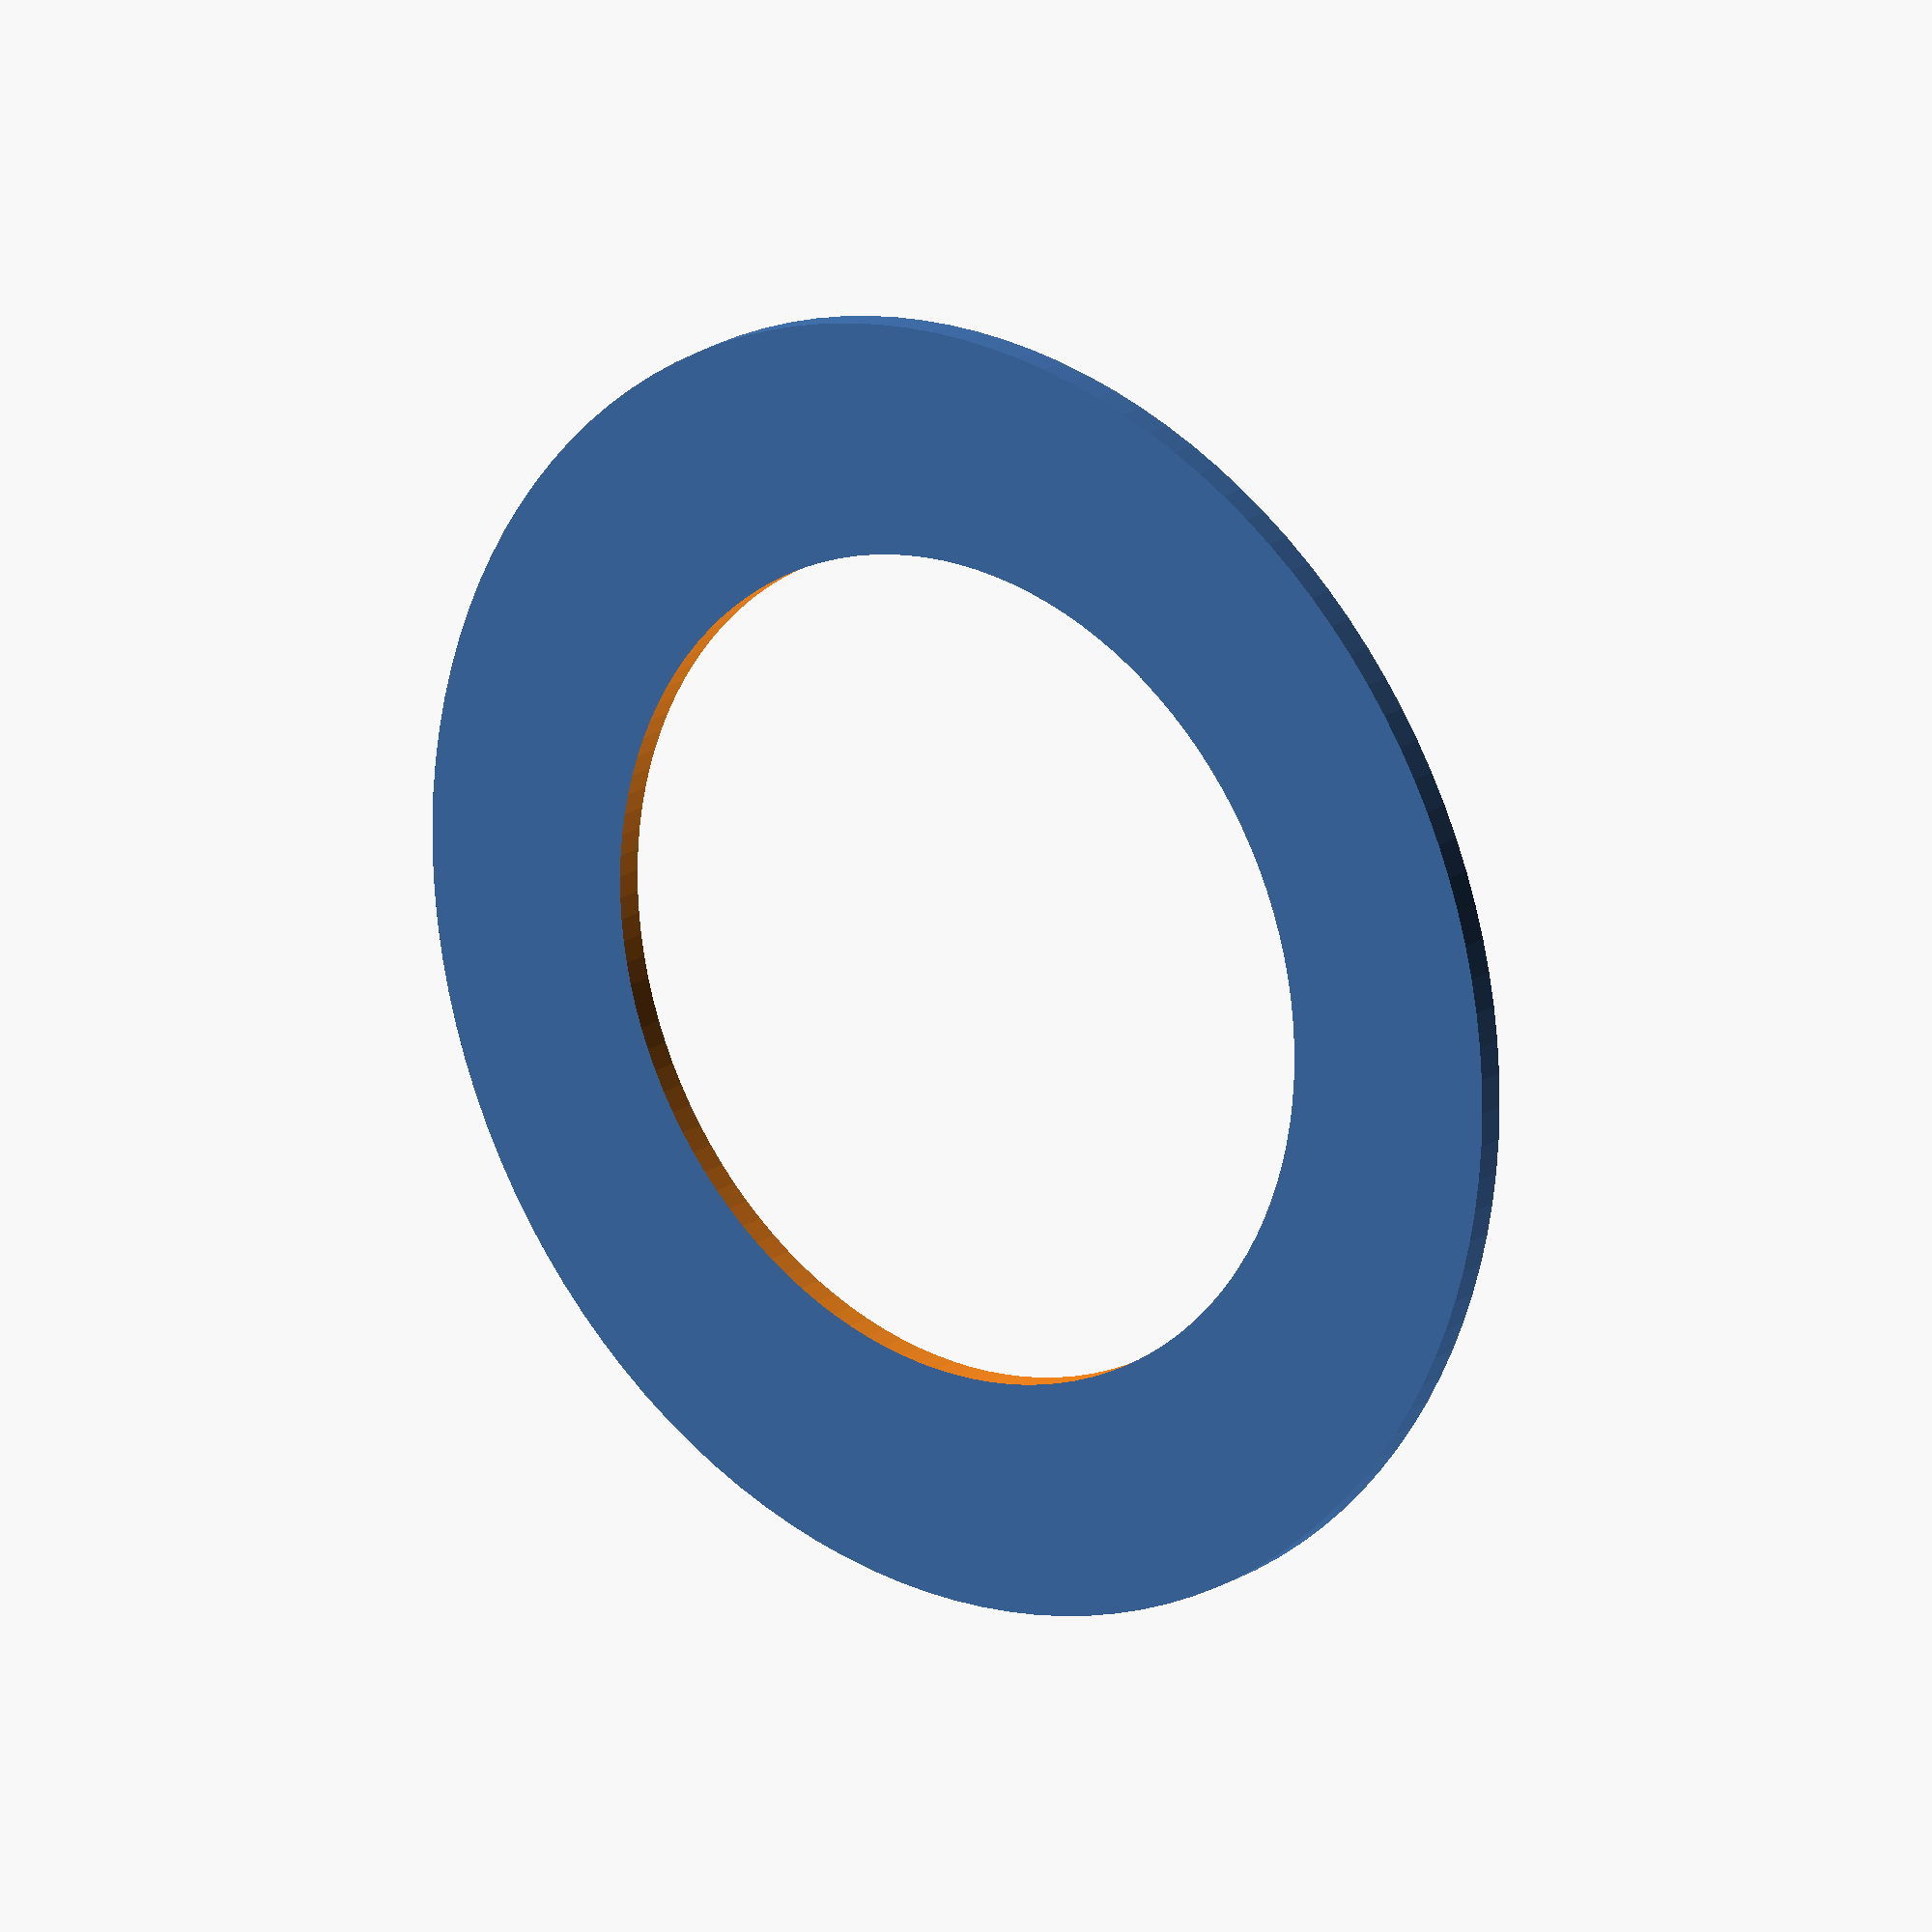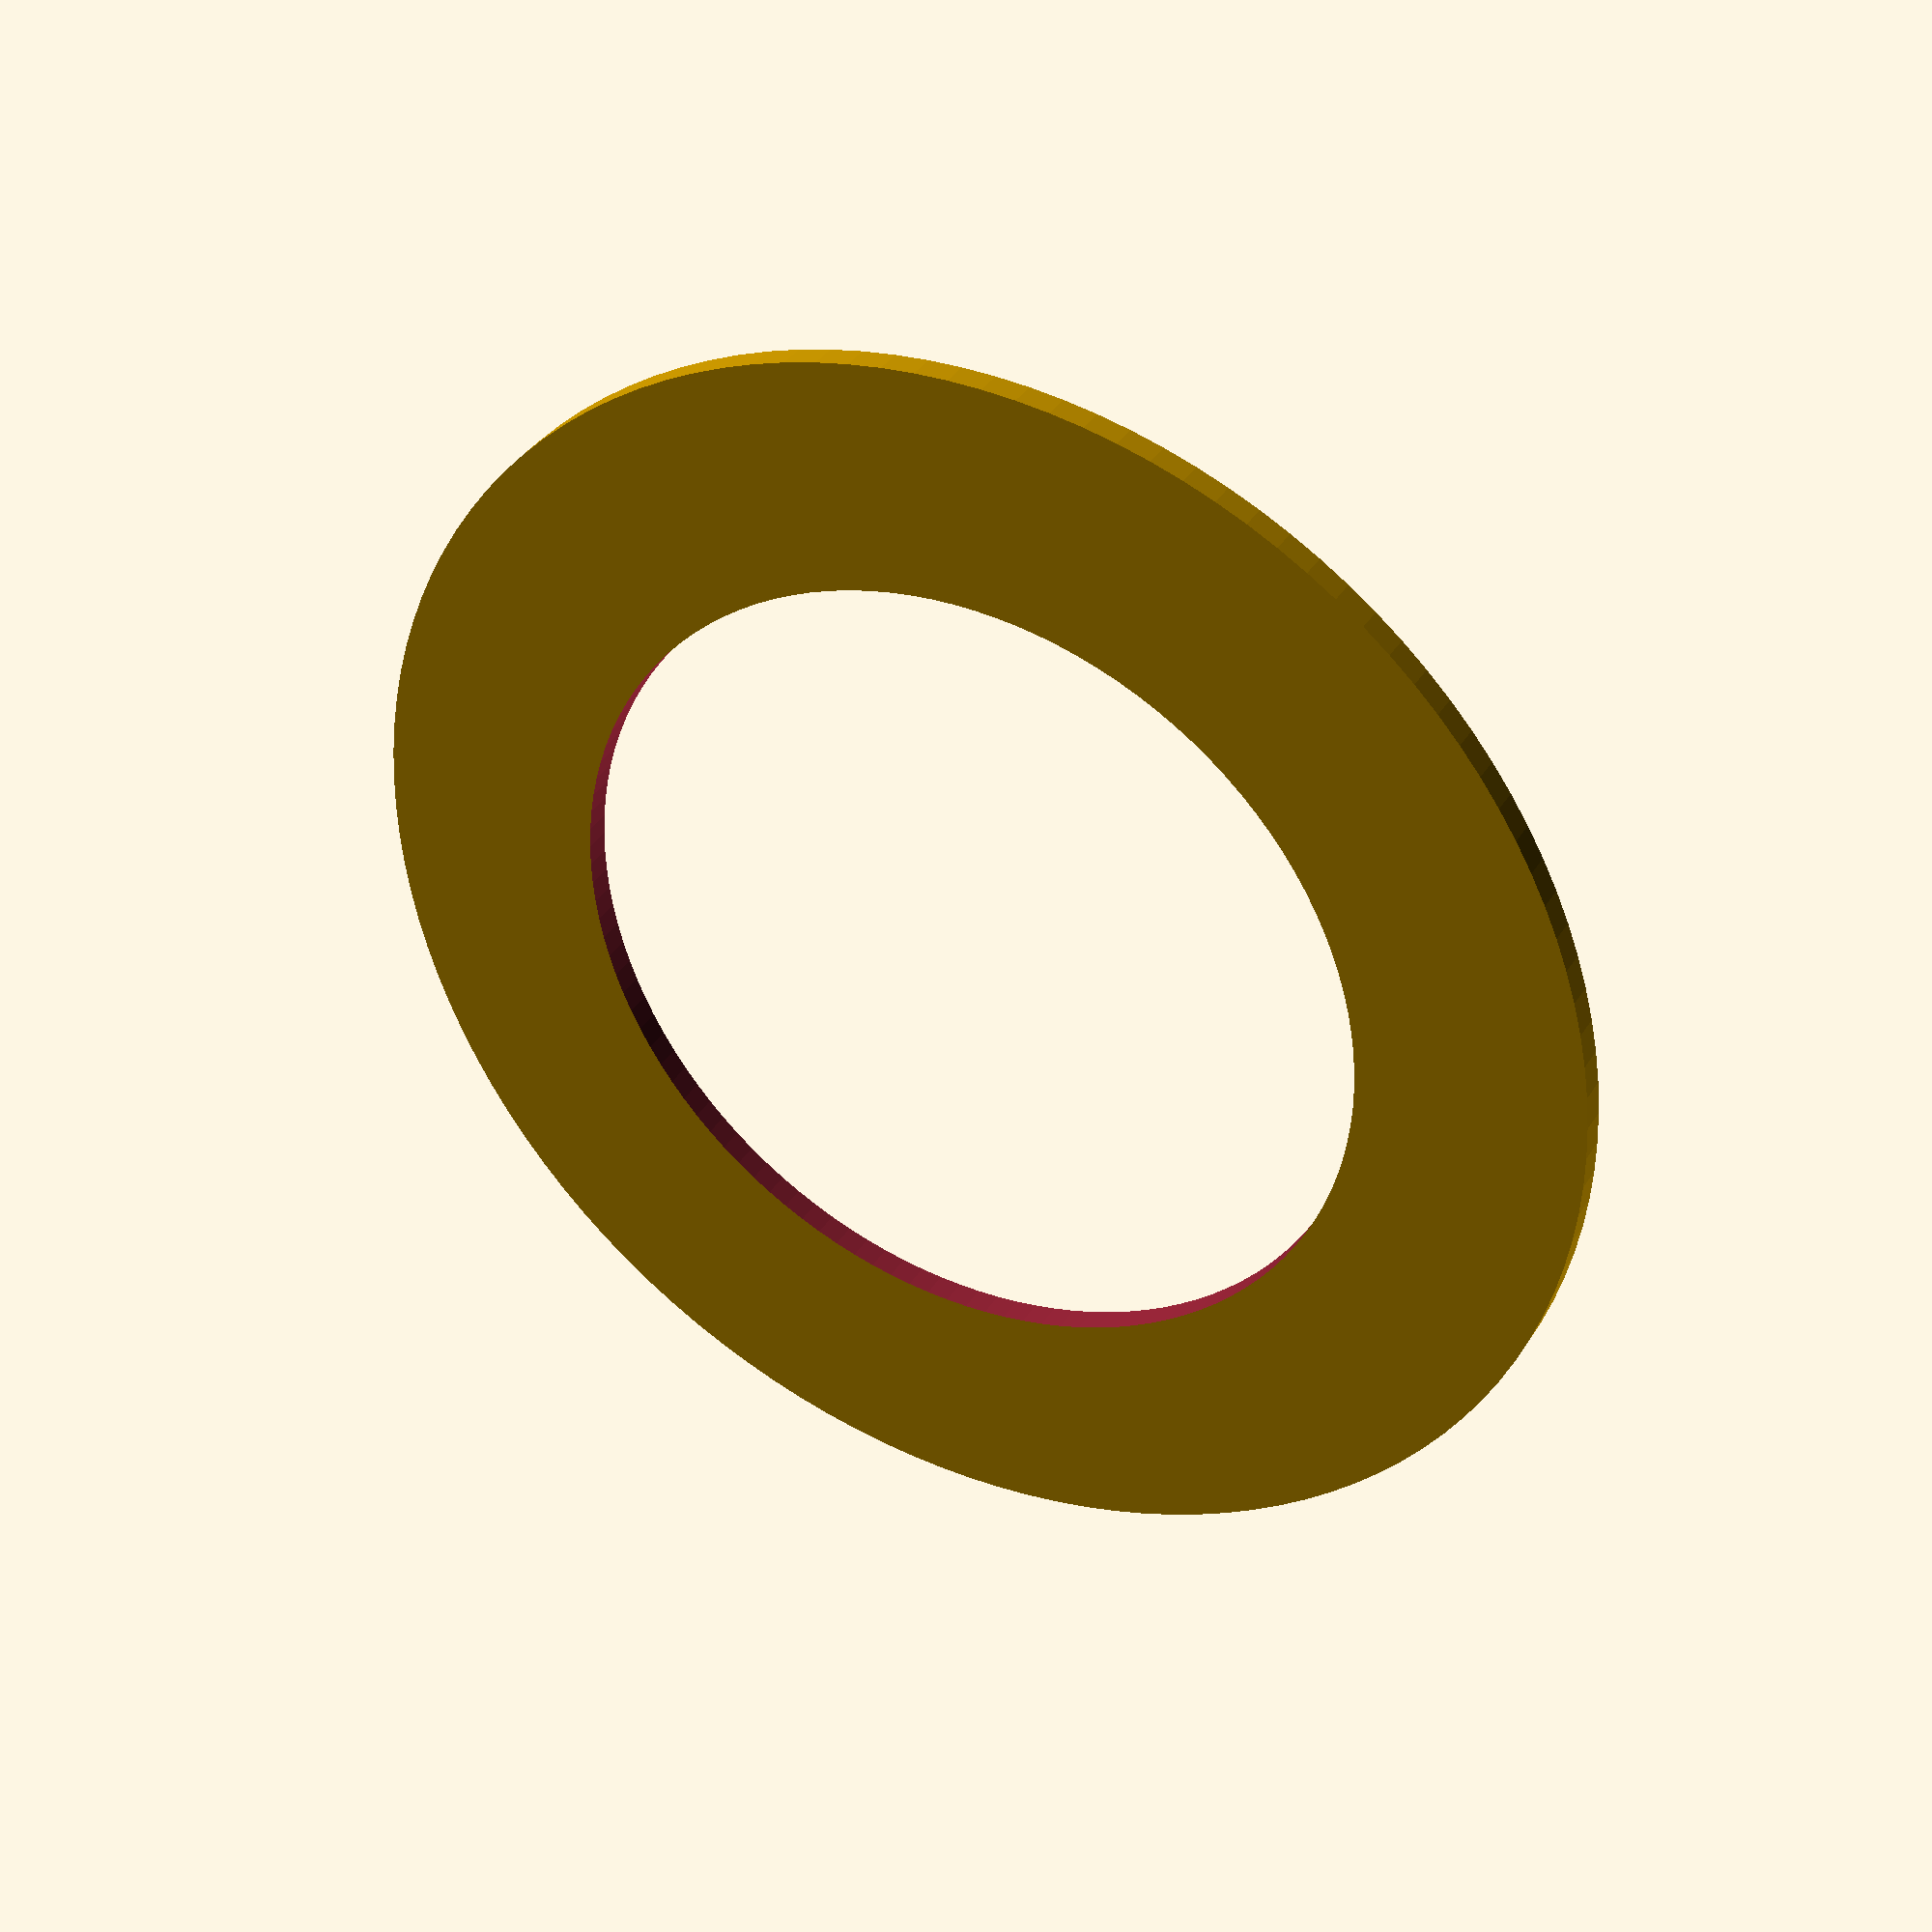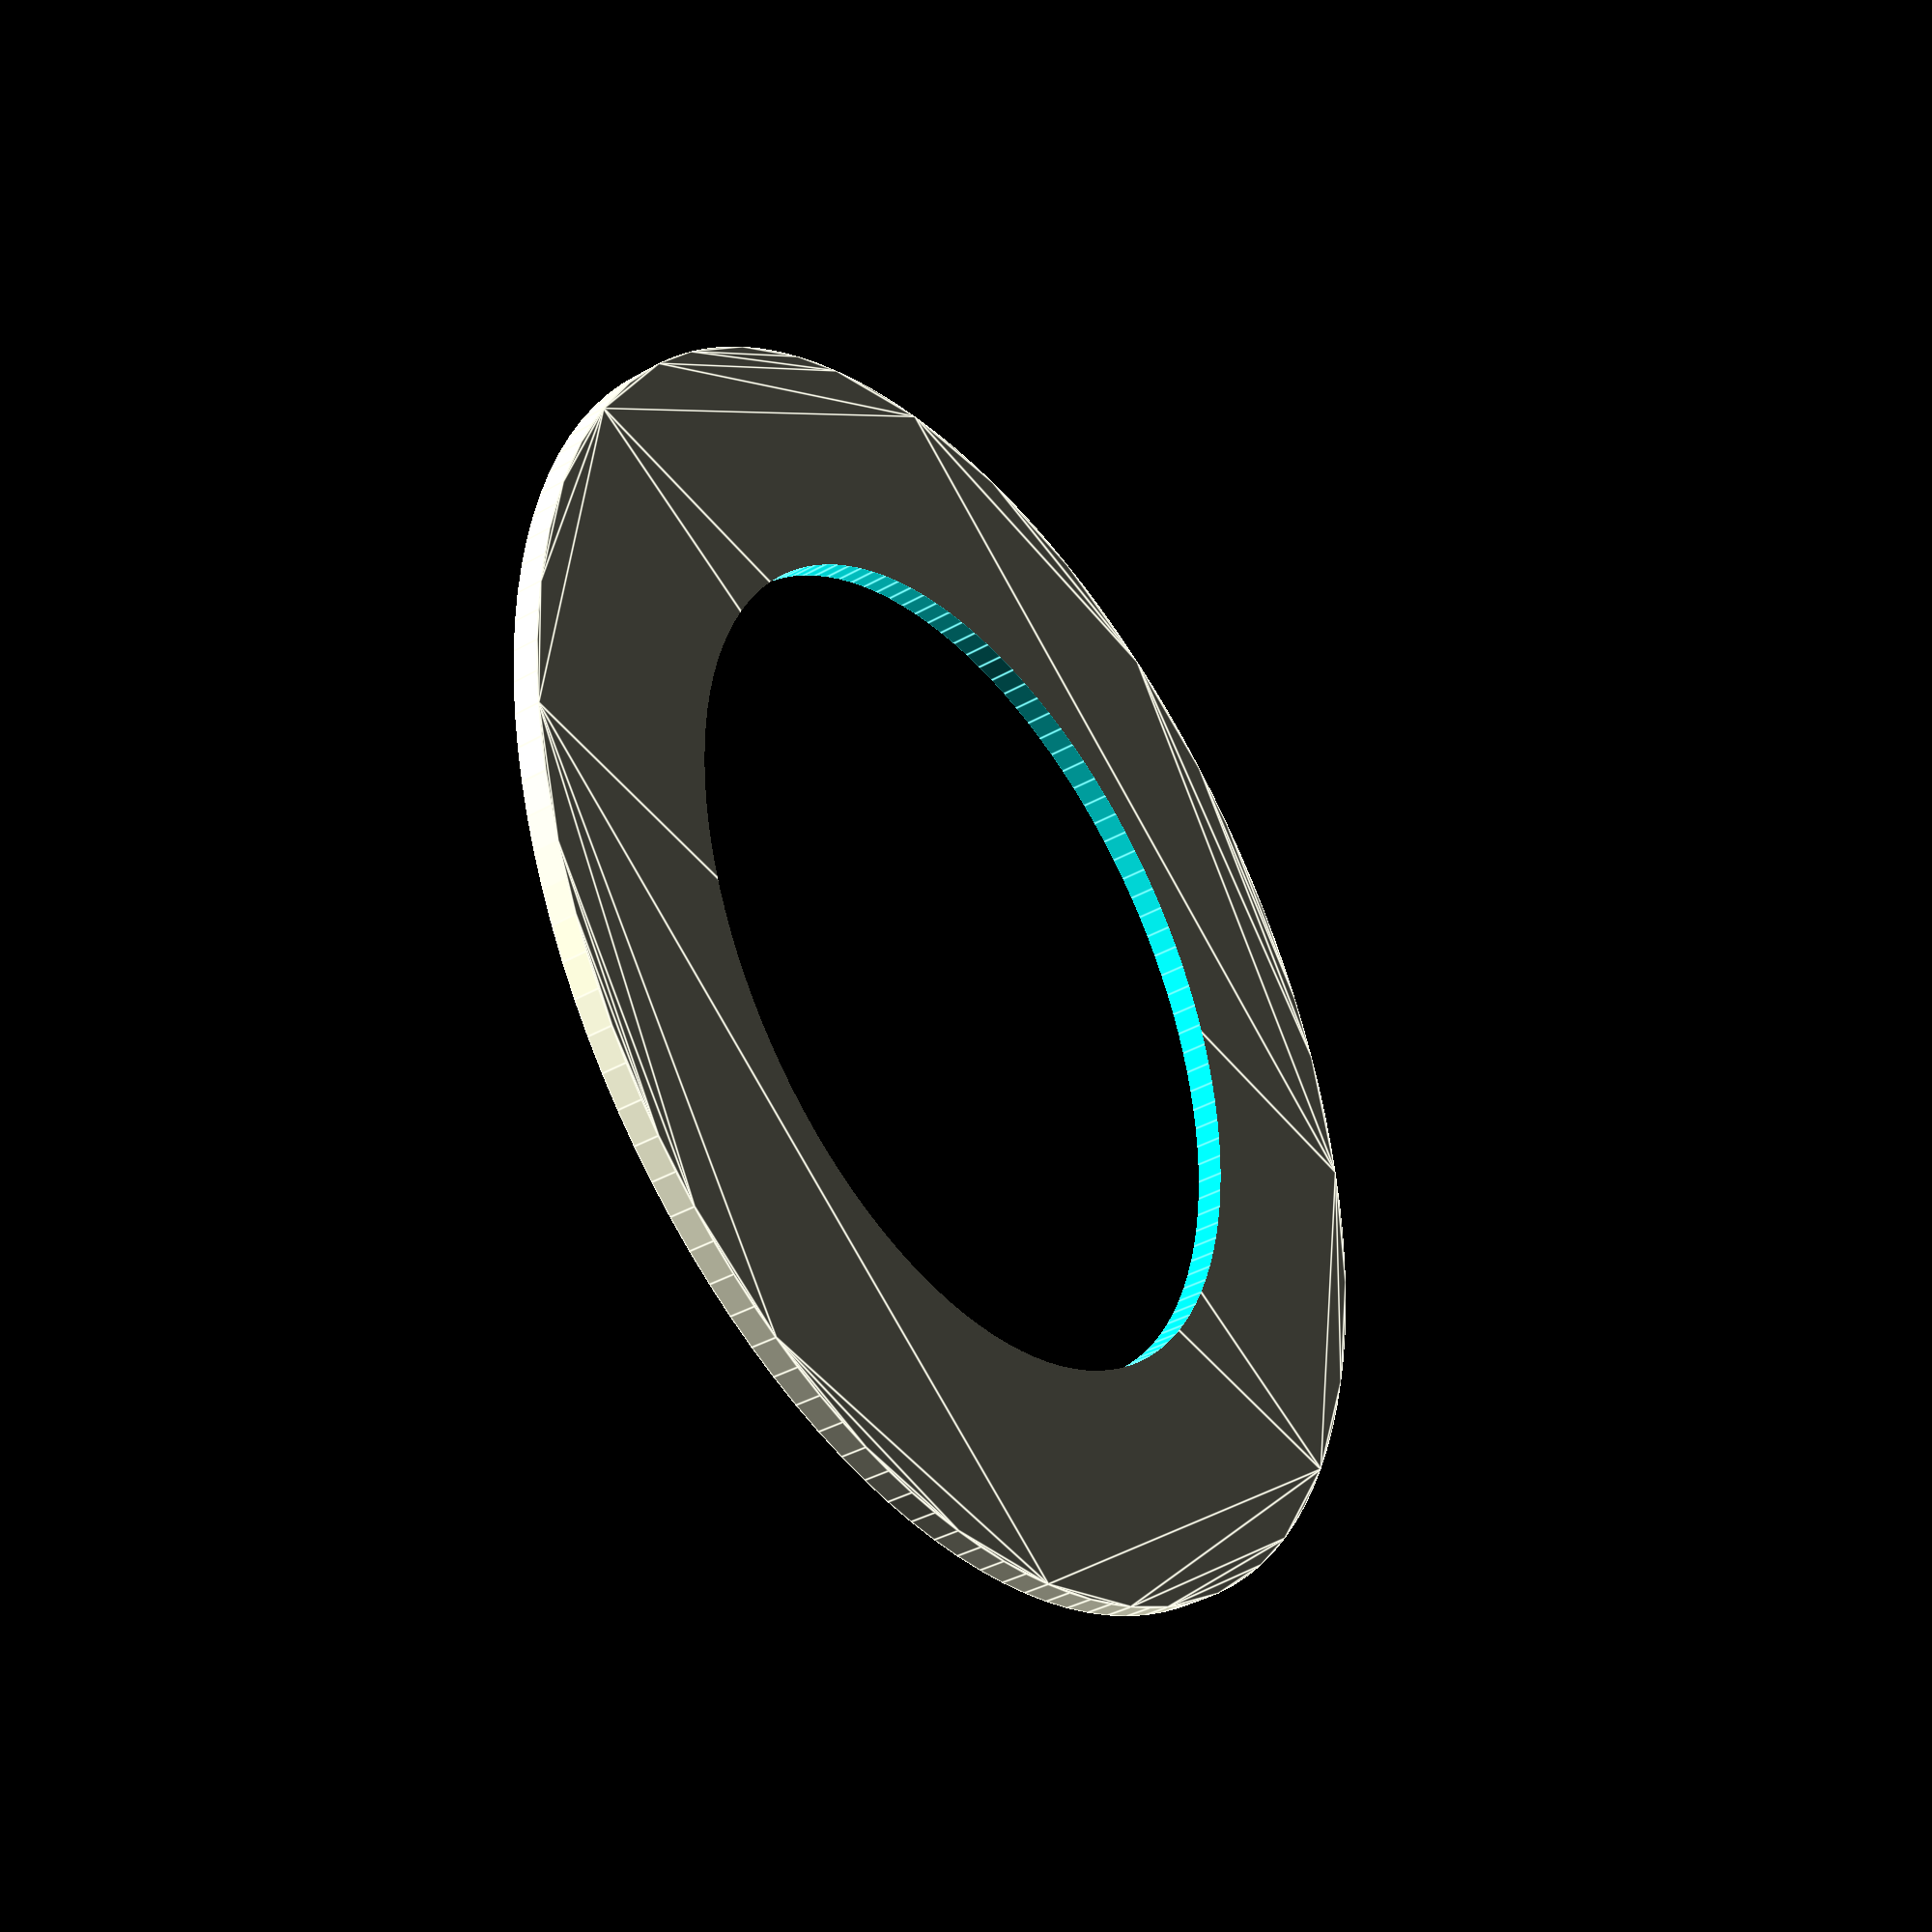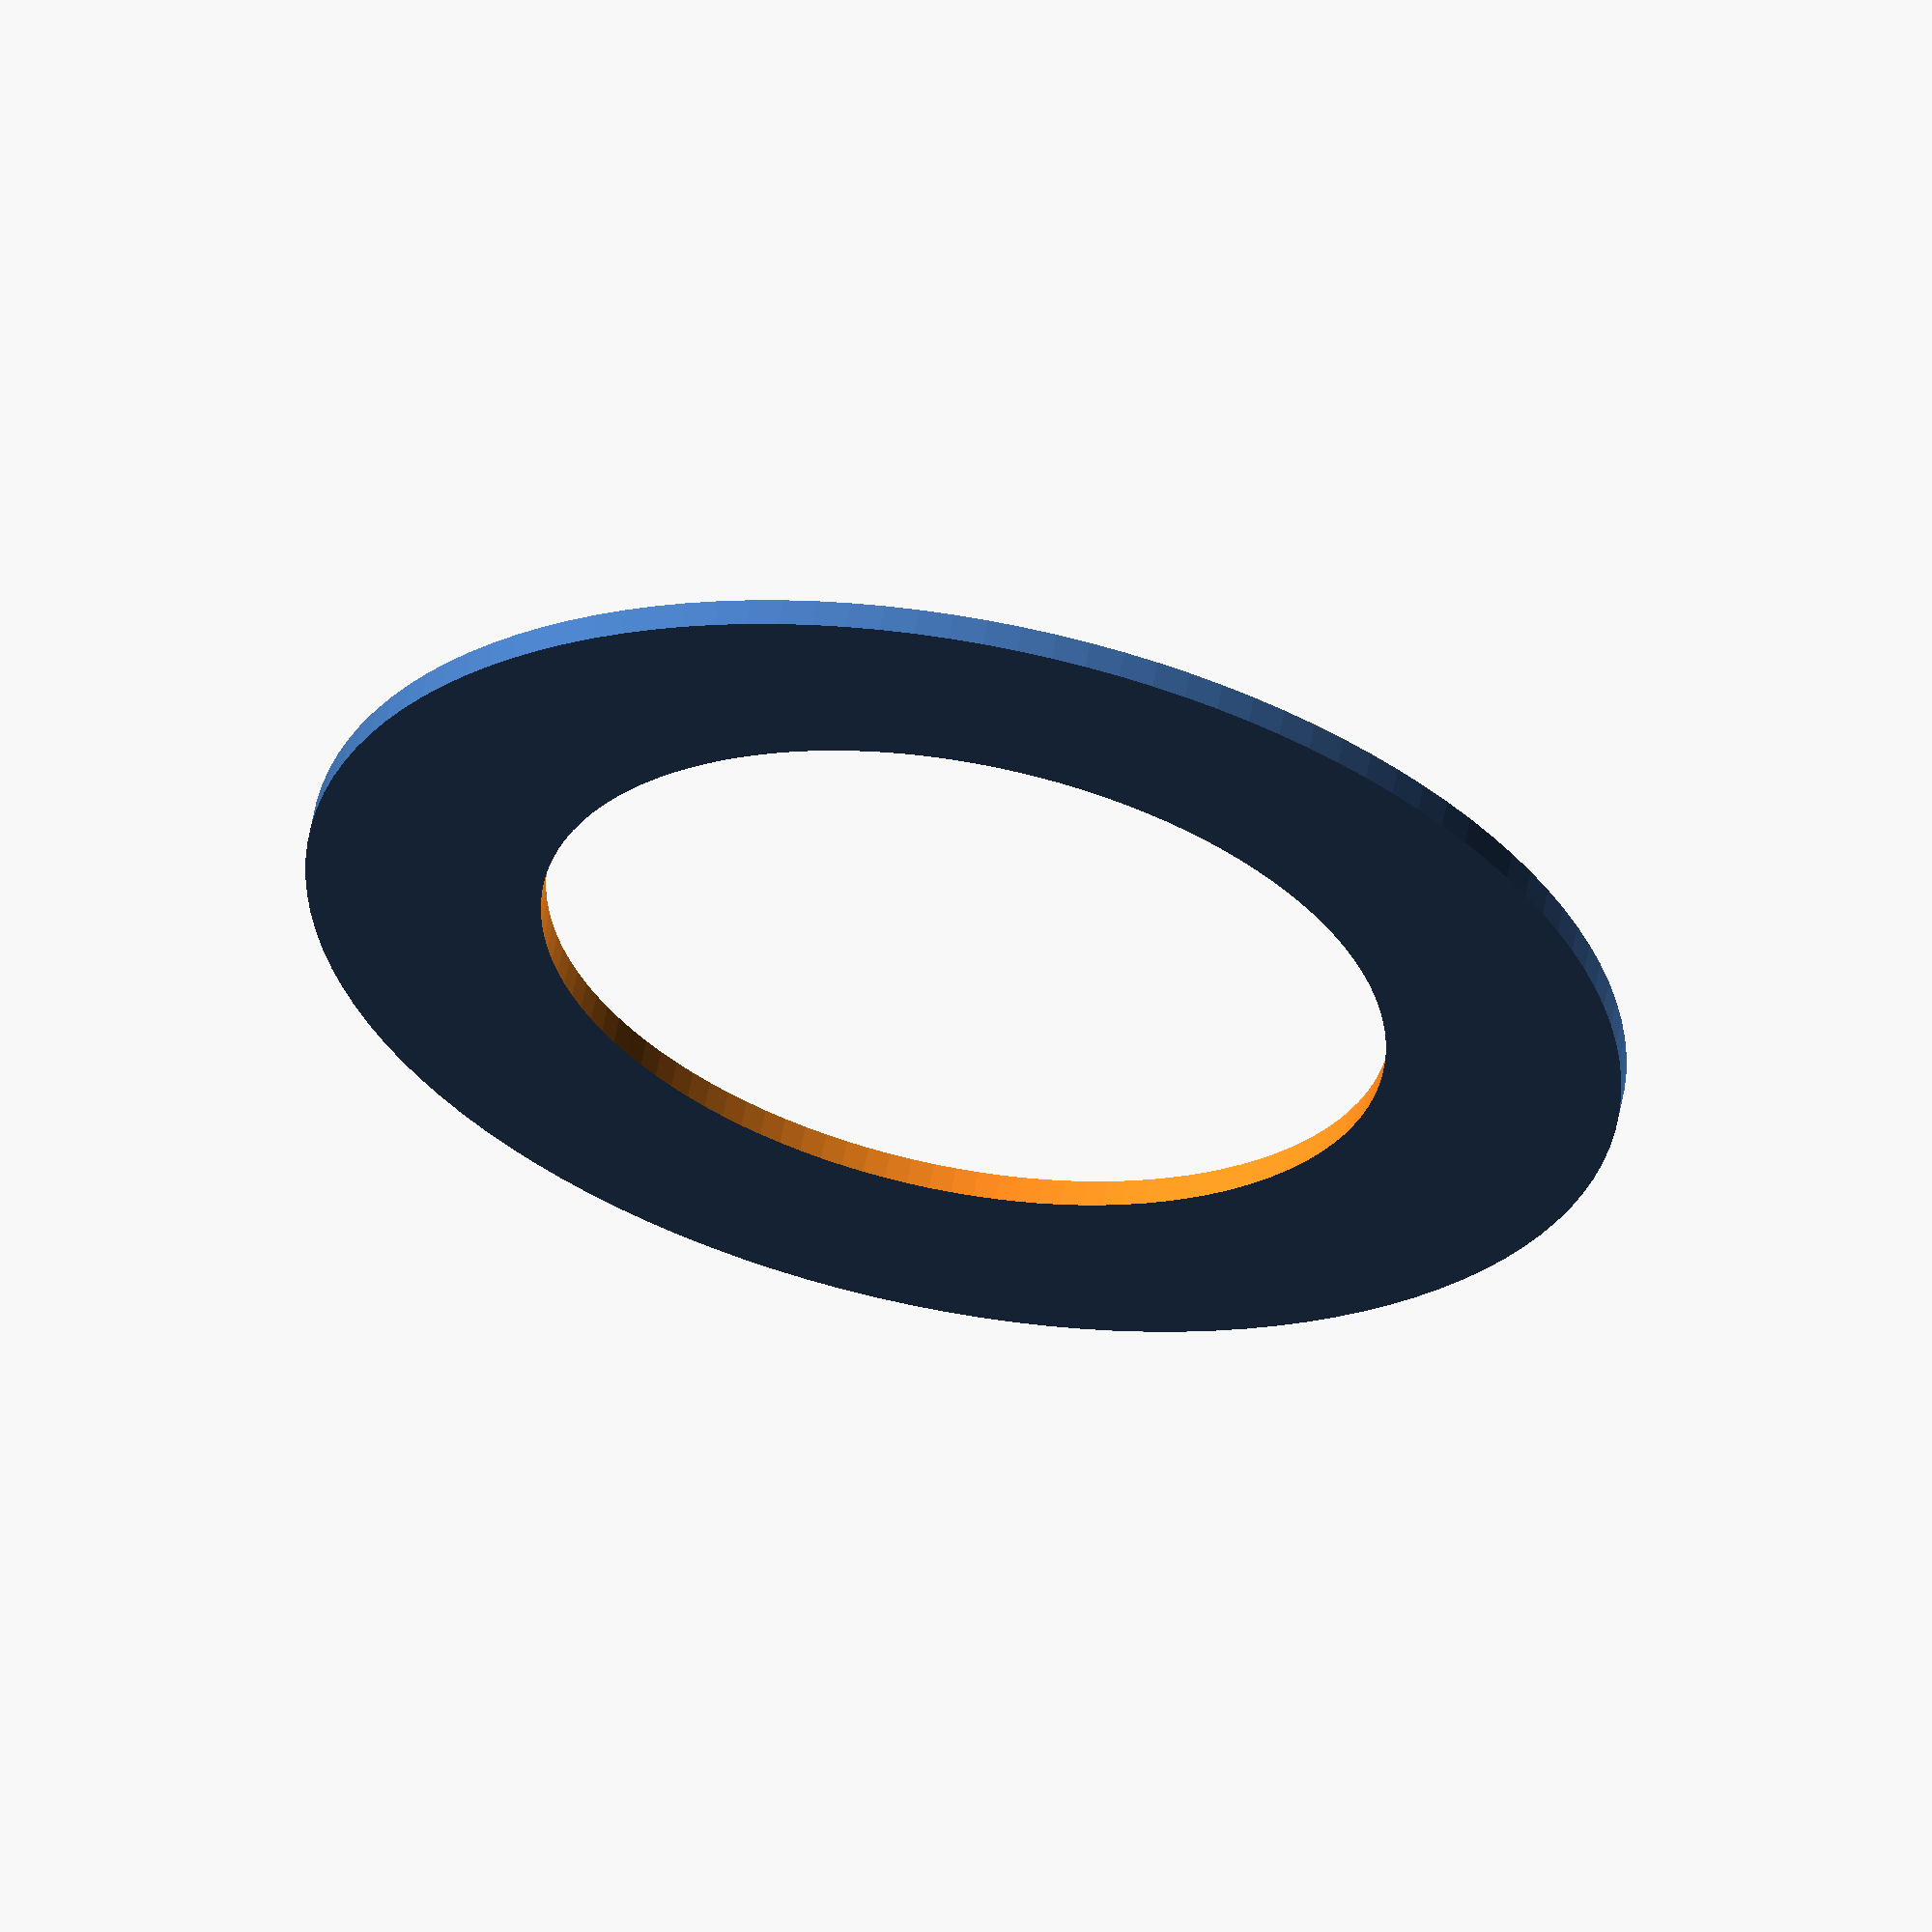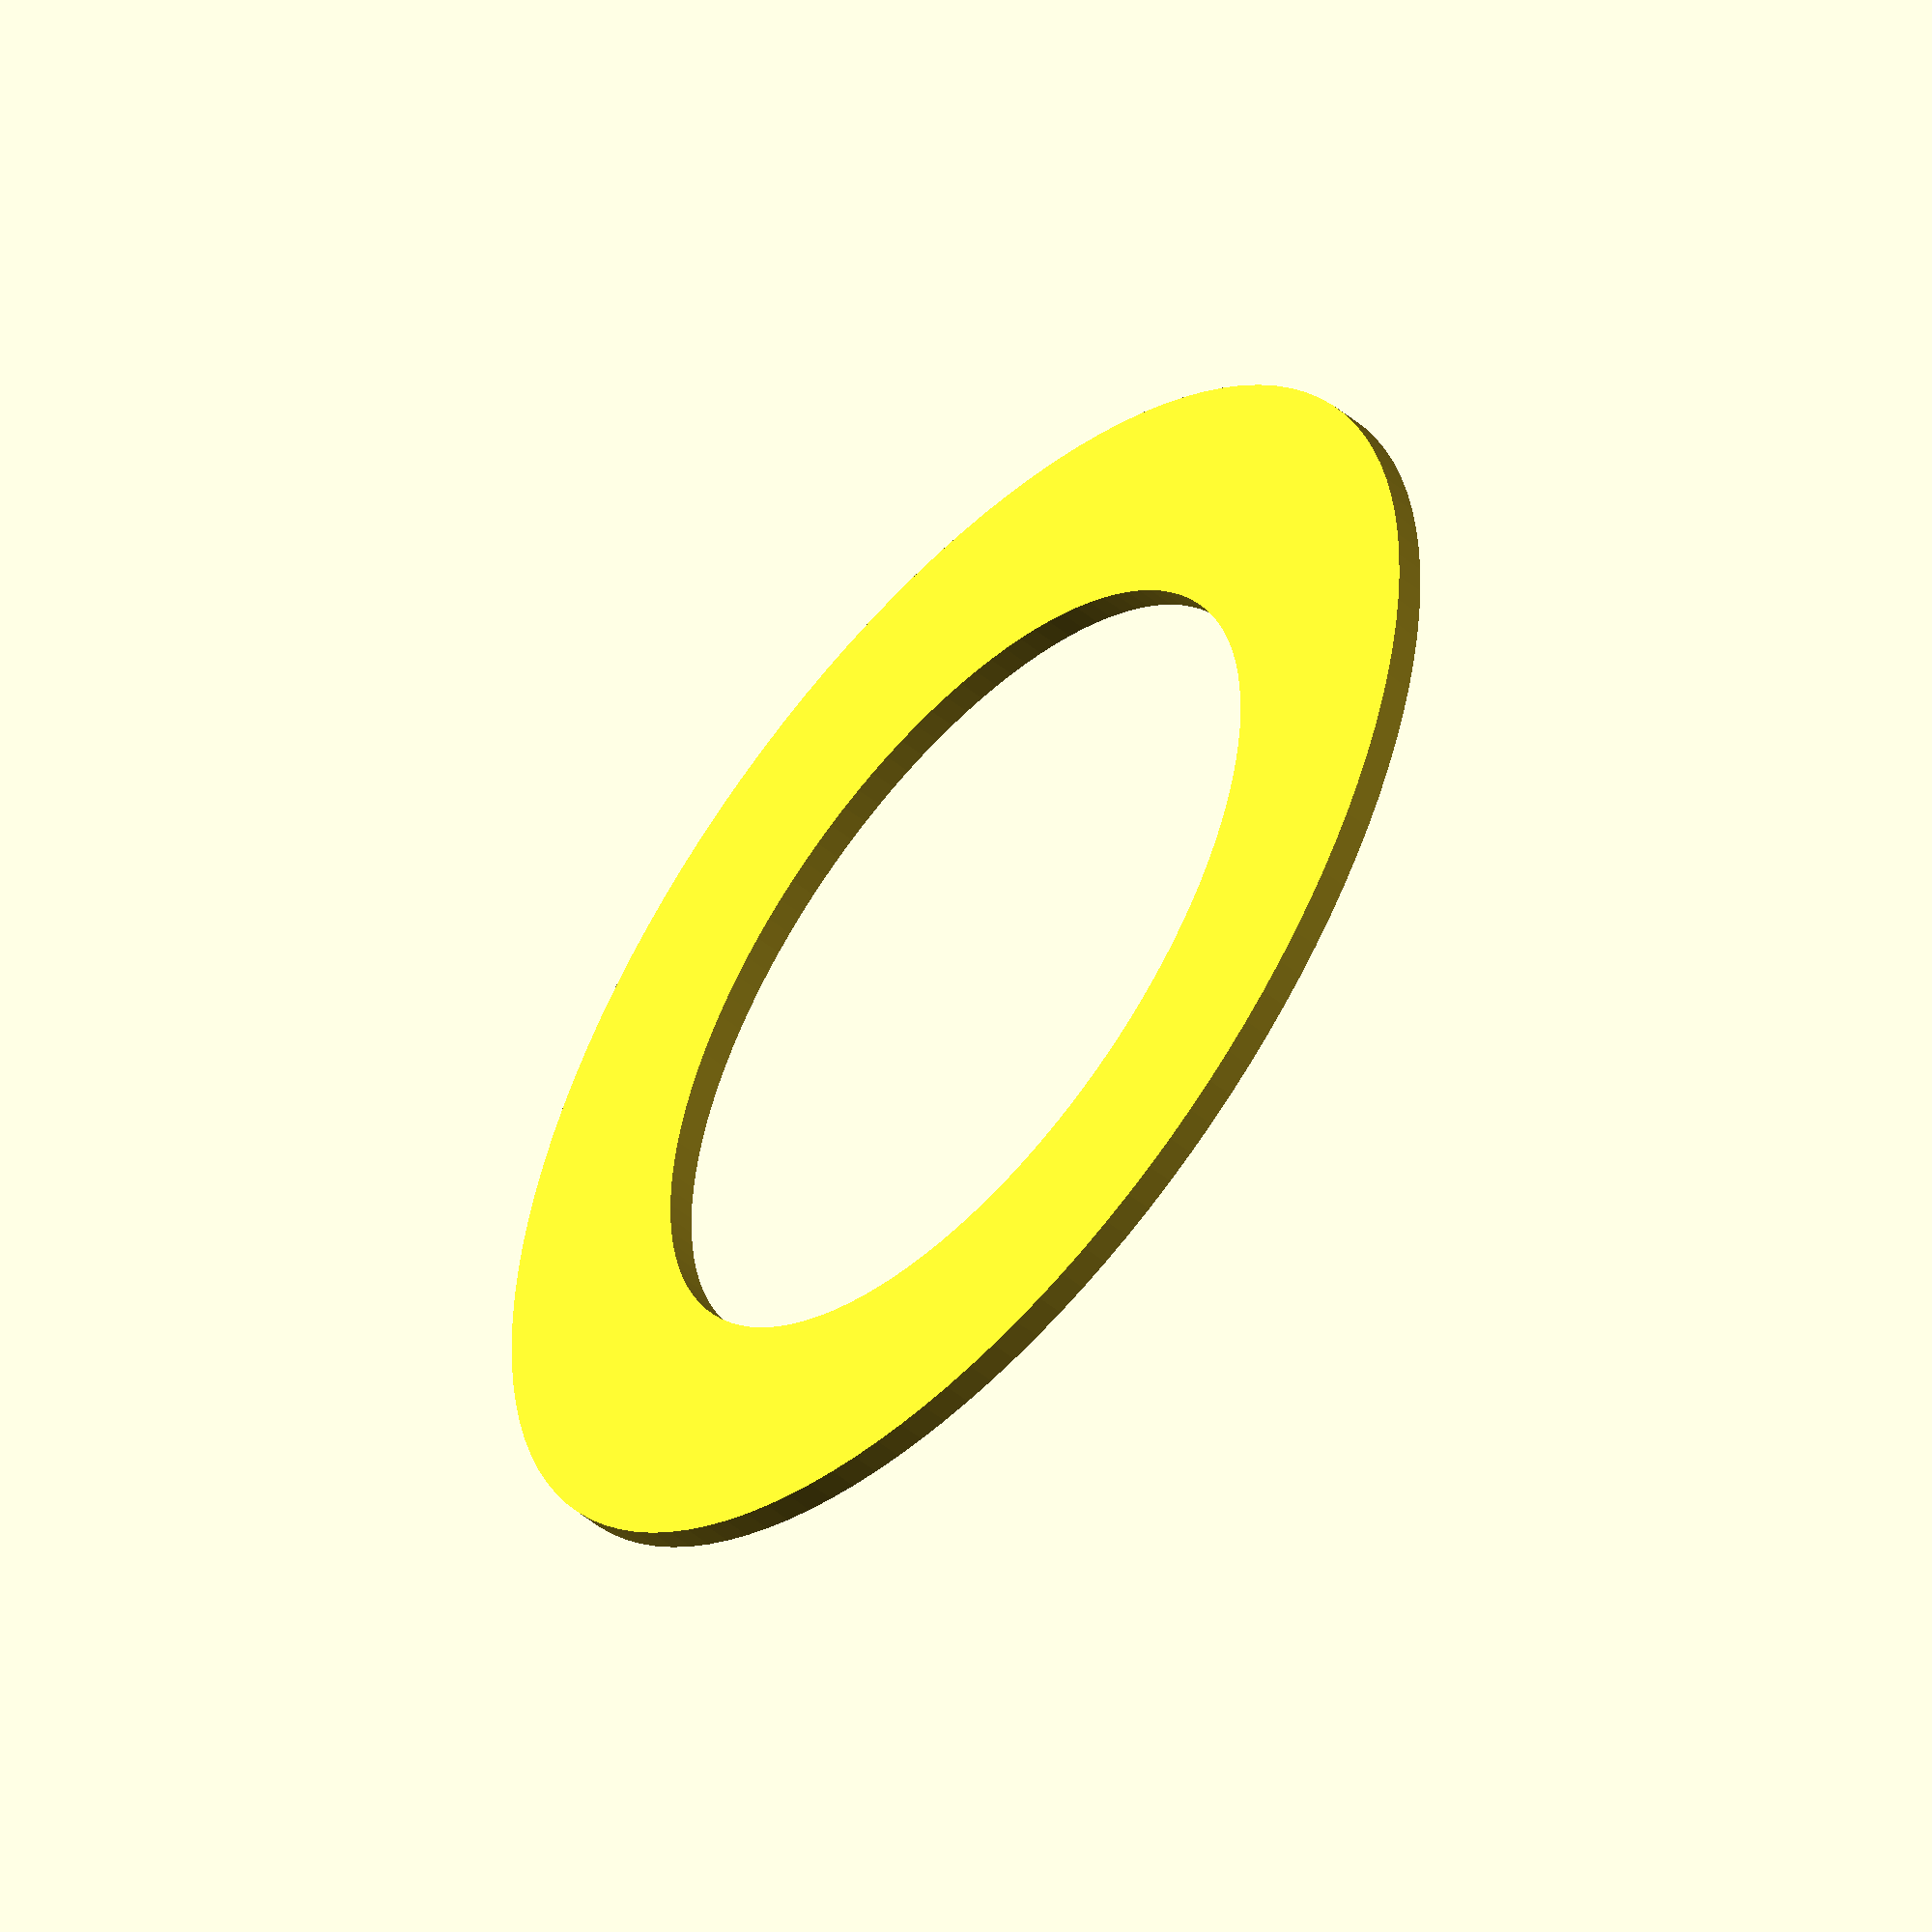
<openscad>
// Tube dimensions
MAIN_OUTER = 53.8;
MAIN_INNER = 50.8;
COUPLER_INNER = MAIN_INNER - (MAIN_OUTER - MAIN_INNER);
echo(COUPLER_INNER);
TUBE_OUTER = 30.7;
TUBE_INNER = 29;

$fn=120;

// Fin dimensions
FIN_THICKNESS = 3.2;
FIN_ROOT = 120;
FIN_POINTS = [
    [0,0], [90,50], [150,50], [120,0]
];

// Other
SLOT_HEIGHT = 5;
RING_THICKNESS = 6;
NUM_FINS = 3;

// Creates a 3d single fin on the xy plane aligned to 0,0
module Fin(){
    tab_len = (MAIN_OUTER - TUBE_OUTER)/2;
    linear_extrude(FIN_THICKNESS, center=true){
        union(){
            // Fin itself
            translate([0,tab_len,0]){
                polygon(FIN_POINTS);
            }
            // Main tab
            square([FIN_ROOT, tab_len], center=false);
            // Centering Slot
            translate([-RING_THICKNESS,-0.1,0]){
                square([FIN_ROOT + RING_THICKNESS*2, SLOT_HEIGHT+0.1], center=false);
            }
        }
    }
}

// Creates the n-fin assembly aligned around the inner tube
module Fins(){
    rotate([0,90,0]){
        for(i = [0 : 360/NUM_FINS : 360]){
            rotate([i, 0,0]){
                translate([0,TUBE_OUTER/2]){ Fin(); }
            }
        }
    }
}
*Fins();

// Creates a ring on the xy plane with the fin slots cut out
module Ring(){
    difference(){
        linear_extrude(RING_THICKNESS-1, center=false){
            difference(){
                circle(d=MAIN_INNER);
                circle(d=TUBE_OUTER);
            }
        }
        Fins();
    }
}

module TopRing(){
    difference(){
        circle(d=COUPLER_INNER);
        circle(d=TUBE_OUTER);
    }
}

// Projects laser cut template for the ring
*projection(){
    for(x = [0:MAIN_OUTER+1:200]){
        translate([x,0,0]) rotate(45, [0,0,1]) Ring();
    }
}

// Projects laser cut template for the fin
*translate([0,0,0]){
    projection(){
        Fin();
    }
}

*rotate([0,0,180]){ translate([-68,- ((MAIN_OUTER - TUBE_OUTER)/2 + 50),0]){
    projection(){
        Fin();
    }
}}

// ---=== Render a pretty model ===---
// Fins in red
*color("red"){
    Fins();
}
// 2 rings in yellow, at the top and bottom of the fins
*color("yellow"){
    Ring();
    translate([0,0,-126]){
        Ring();
    }
}

*projection() rotate(45, [0,0,1]) Ring();

TopRing();
</openscad>
<views>
elev=340.5 azim=48.5 roll=38.4 proj=o view=wireframe
elev=323.9 azim=193.0 roll=207.8 proj=p view=wireframe
elev=217.0 azim=261.4 roll=53.3 proj=p view=edges
elev=120.2 azim=1.7 roll=169.2 proj=o view=solid
elev=231.1 azim=19.1 roll=131.5 proj=o view=wireframe
</views>
